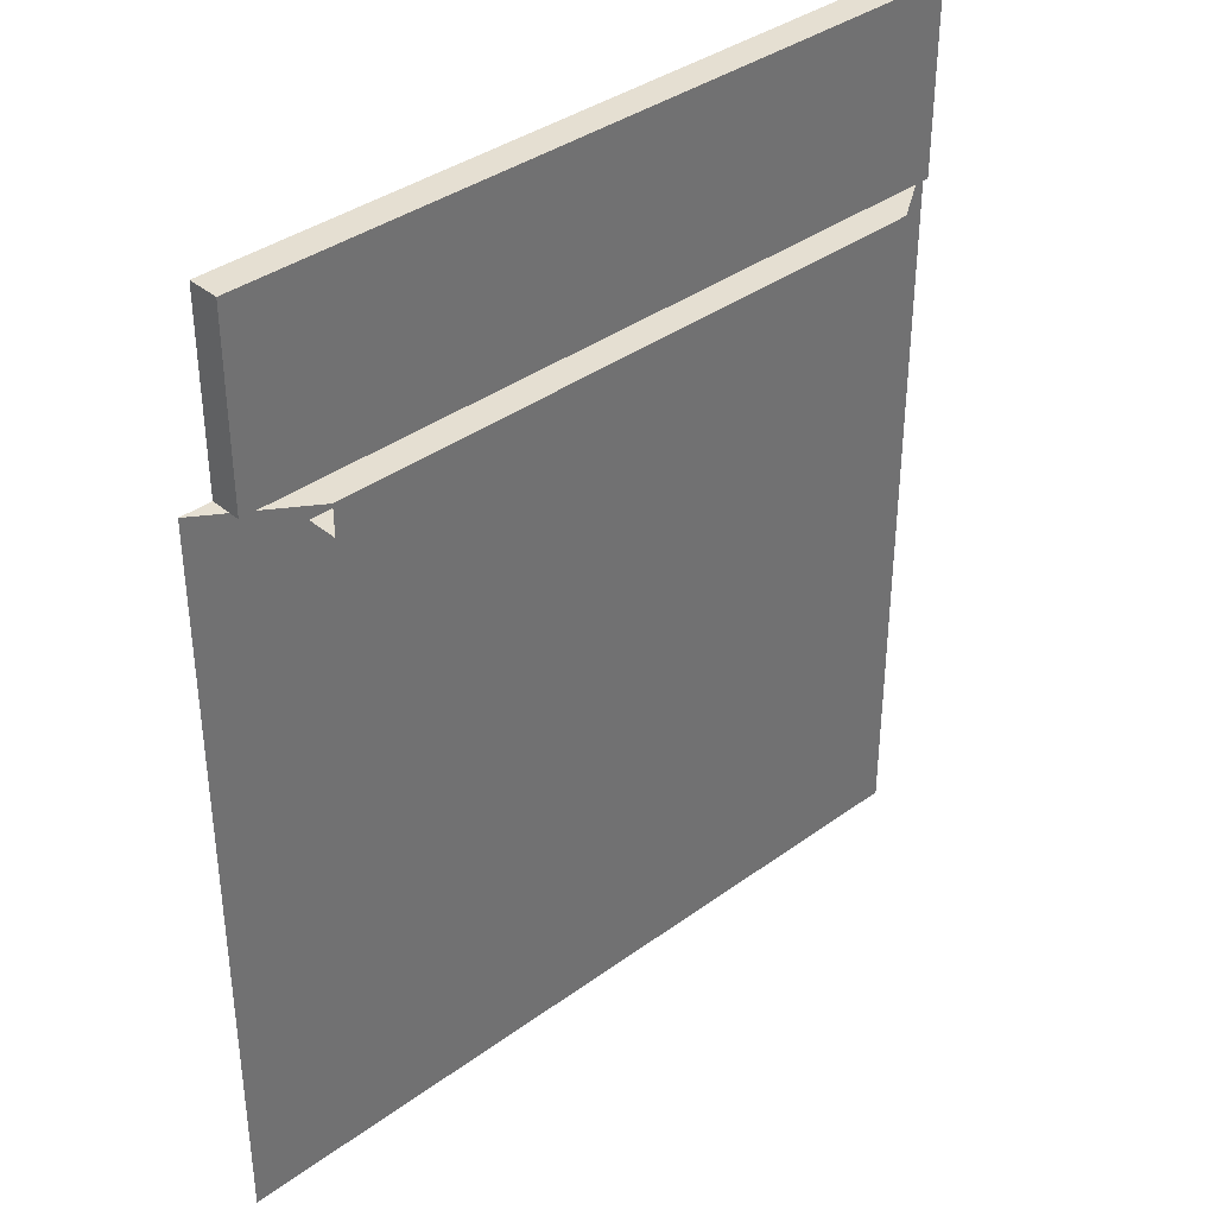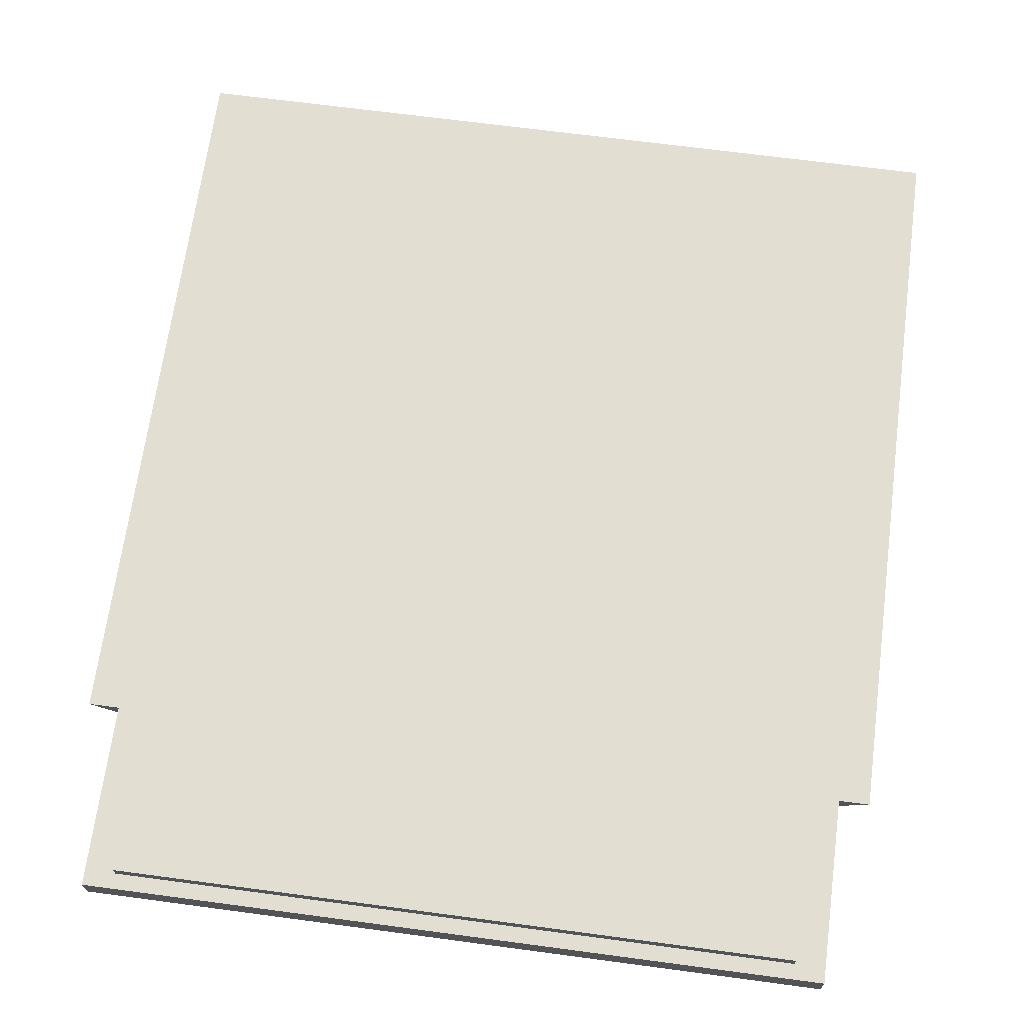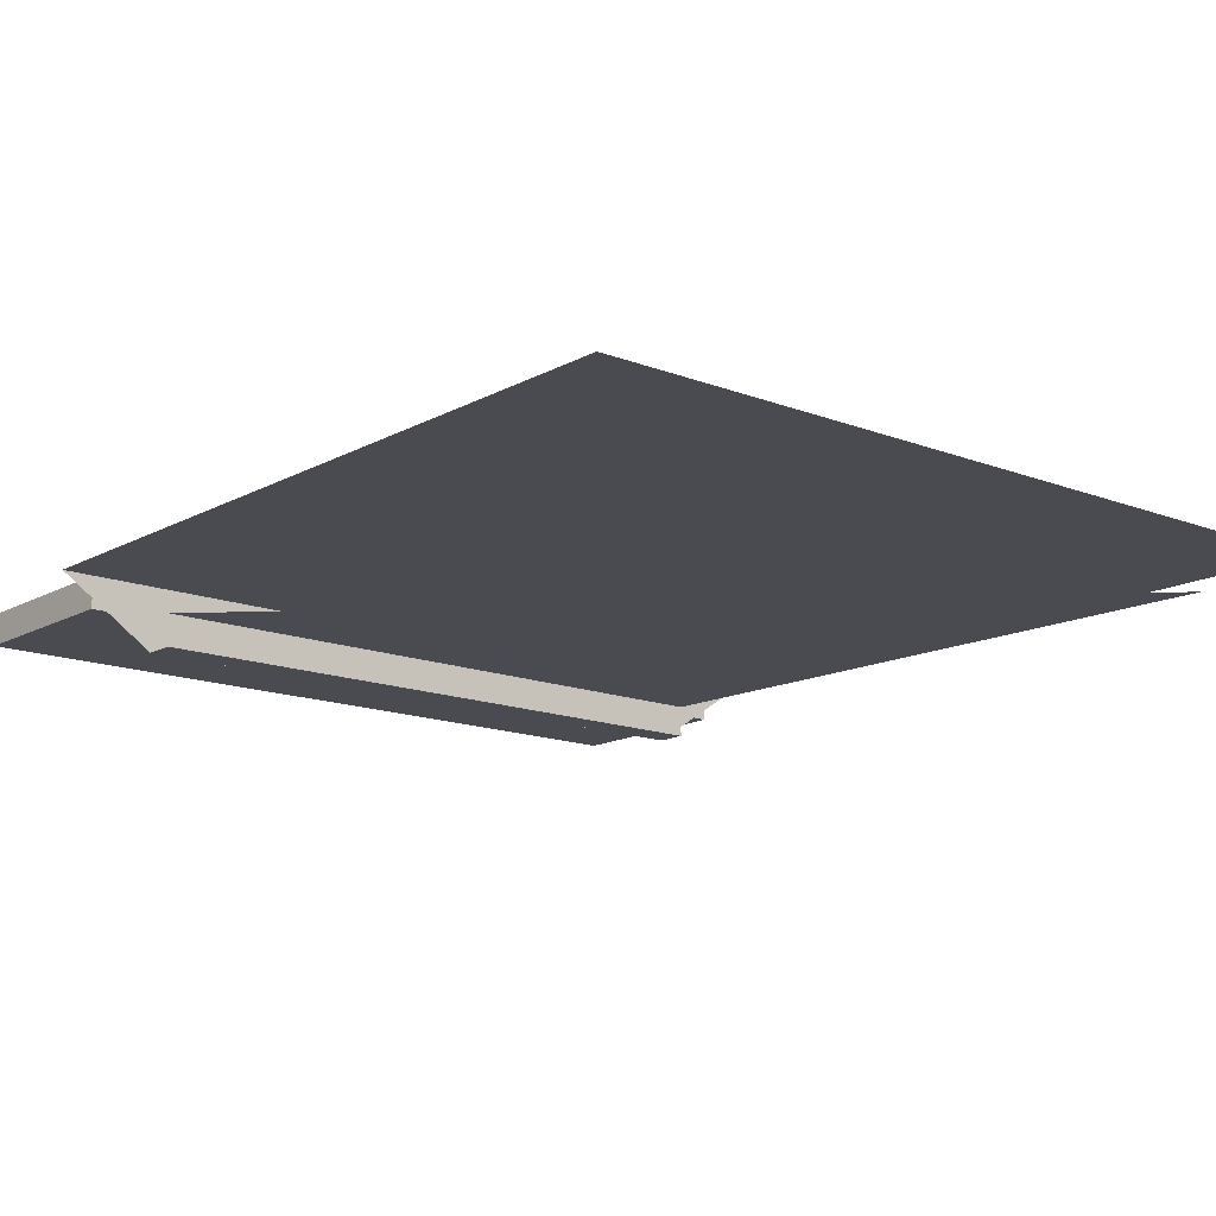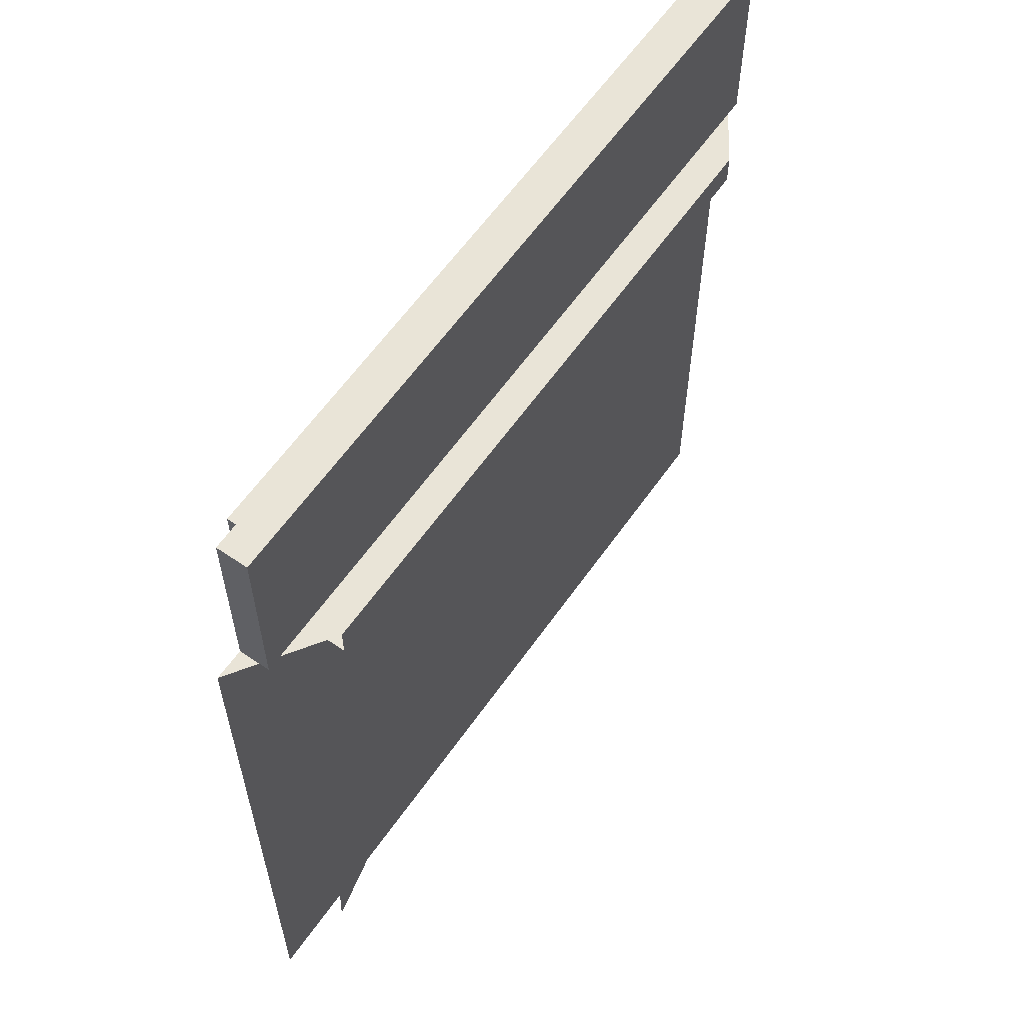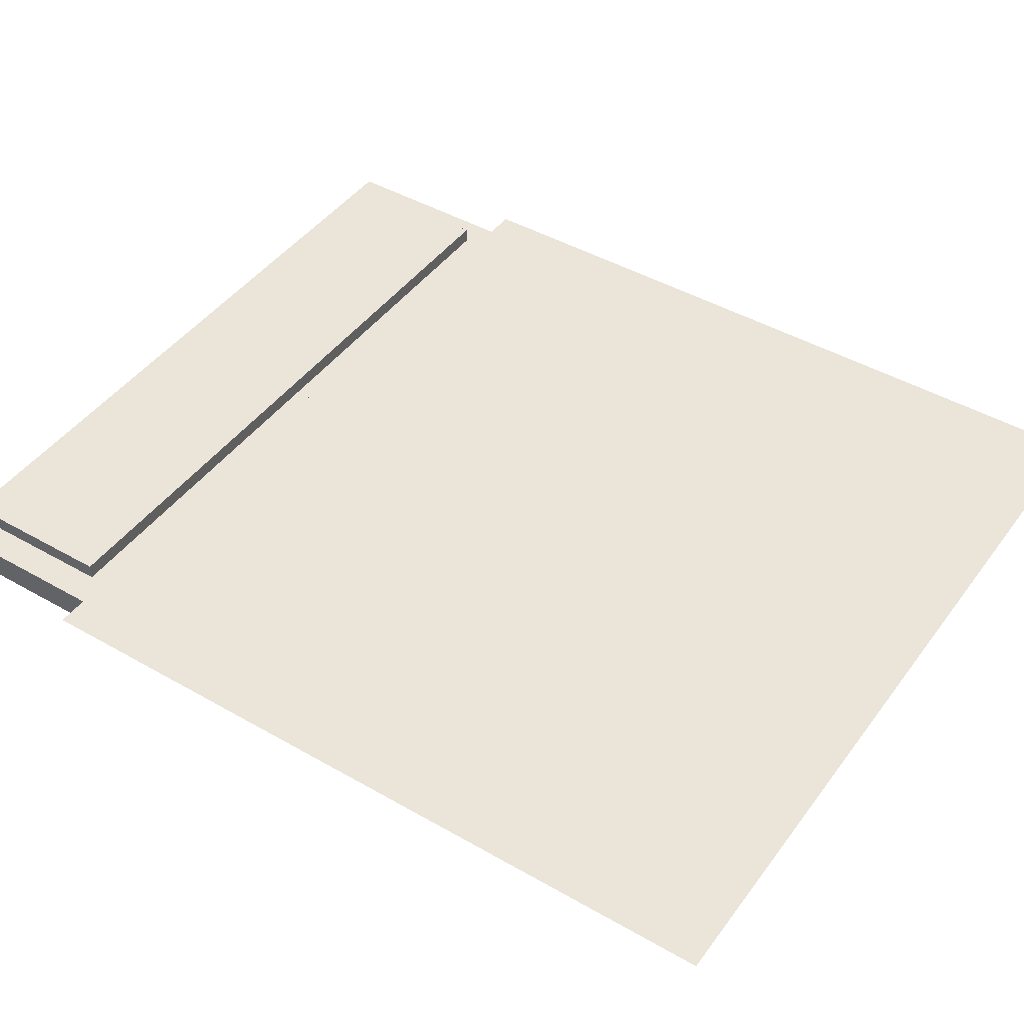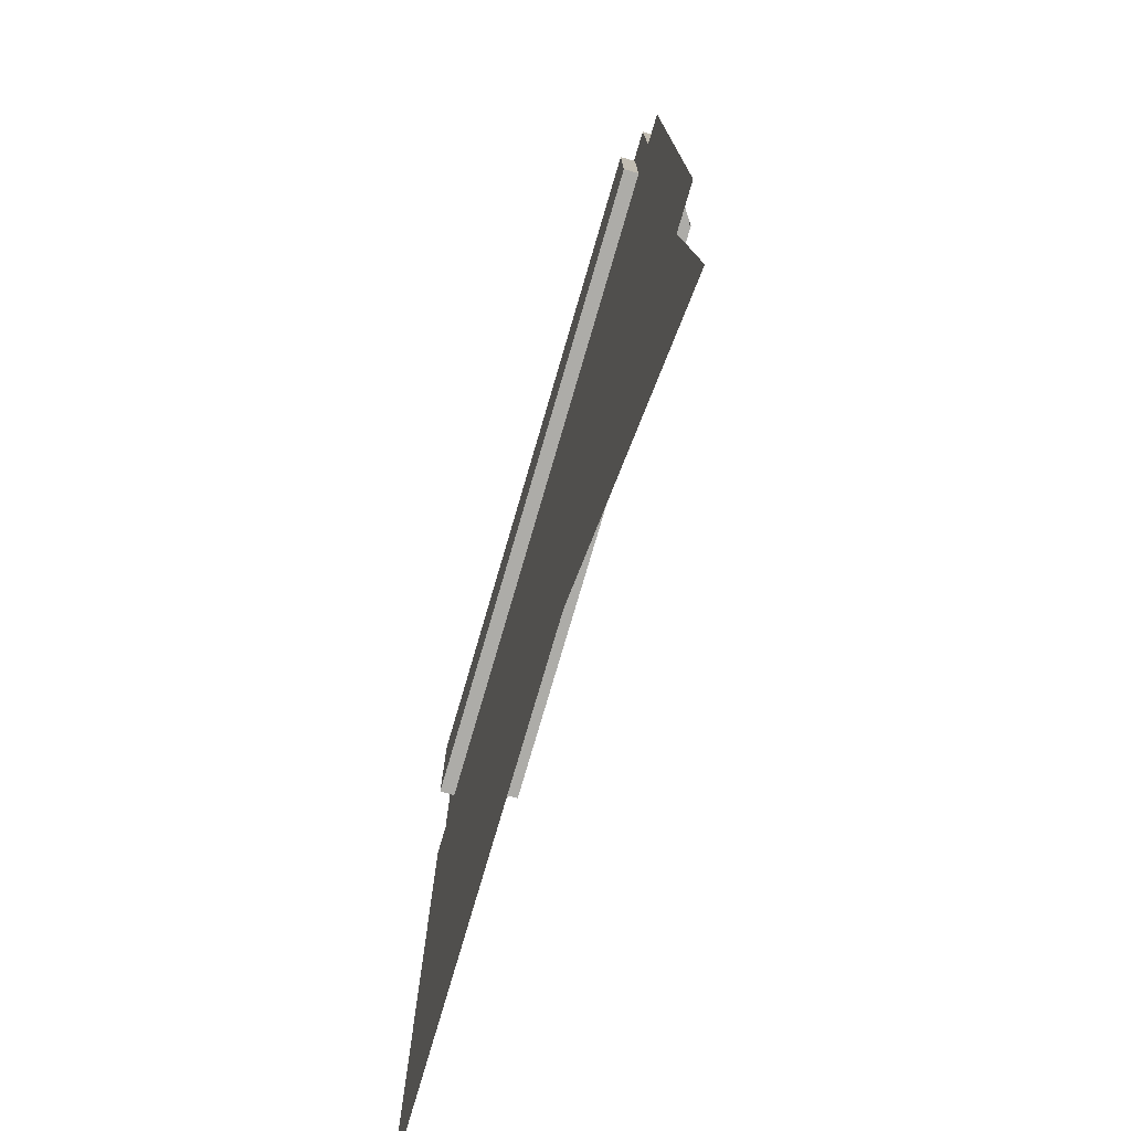
<metadata>
{"format":"obj","ext":"obj","renderer":"f3d","projection":"perspective","resolution":1024,"background":"white","views":[{"elev":37.4,"azim":-43.0,"up":"+Z"},{"elev":67.9,"azim":7.6,"up":"+Y"},{"elev":-14.4,"azim":139.8,"up":"+Y"},{"elev":60.8,"azim":-55.1,"up":"+Z"},{"elev":44.6,"azim":123.8,"up":"+Y"},{"elev":-76.6,"azim":-106.3,"up":"+Z"}]}
</metadata>
<code>
v -0.5959 0.4282 -0.0754
v -0.5959 0.4282 -0.2014
v -0.7324 0.4282 -0.2014
v -0.7324 0.4282 -0.0754
v -0.7167 0.4177 -0.0754
v -0.6117 0.4177 -0.0754
v -0.6117 0.4177 -0.08065
v -0.7167 0.4177 -0.08065
v -0.7167 0.423 -0.08065
v -0.6117 0.423 -0.08065
v -0.7219 0.423 -0.1909
v -0.7272 0.423 -0.04389
v -0.7272 0.4282 -0.0754
v -0.7272 0.423 -0.0754
v -0.7272 0.4282 -0.04389
v -0.6011 0.423 -0.0754
v -0.6011 0.4282 -0.04389
v -0.7219 0.4282 -0.04651
v -0.6011 0.4282 -0.0754
v -0.6011 0.423 -0.04389
v -0.6064 0.4282 -0.04651
v -0.7219 0.4282 -0.07277
v -0.6064 0.4282 -0.07277
v -0.6064 0.4308 -0.04651
v -0.7219 0.4308 -0.07277
v -0.7219 0.4308 -0.04651
v -0.6064 0.4308 -0.07277
f 4 5 1
f 6 1 5
f 2 1 3
f 4 3 1
f 1 5 4
f 5 1 6
f 5 7 6
f 6 7 5
f 7 5 8
f 8 5 7
f 9 7 8
f 8 7 9
f 7 9 10
f 10 9 7
f 11 10 9
f 9 10 11
f 3 1 2
f 1 3 4
f 12 13 14
f 13 12 15
f 13 16 14
f 12 17 15
f 15 18 13
f 16 13 19
f 17 12 20
f 17 21 15
f 15 21 18
f 22 13 18
f 23 19 13
f 19 20 16
f 20 19 17
f 21 17 23
f 23 13 22
f 19 23 17
f 14 13 12
f 15 12 13
f 14 16 13
f 16 12 14
f 14 12 16
f 15 17 12
f 13 18 15
f 19 13 16
f 12 16 20
f 20 16 12
f 20 12 17
f 15 21 17
f 18 21 15
f 18 13 22
f 13 19 23
f 16 20 19
f 17 19 20
f 23 17 21
f 24 18 21
f 21 18 24
f 22 13 23
f 18 25 22
f 22 25 18
f 17 23 19
f 23 24 21
f 21 24 23
f 18 24 26
f 26 24 18
f 25 23 22
f 22 23 25
f 25 18 26
f 26 18 25
f 24 23 27
f 27 23 24
f 24 25 26
f 26 25 24
f 23 25 27
f 27 25 23
f 25 24 27
f 27 24 25

</code>
